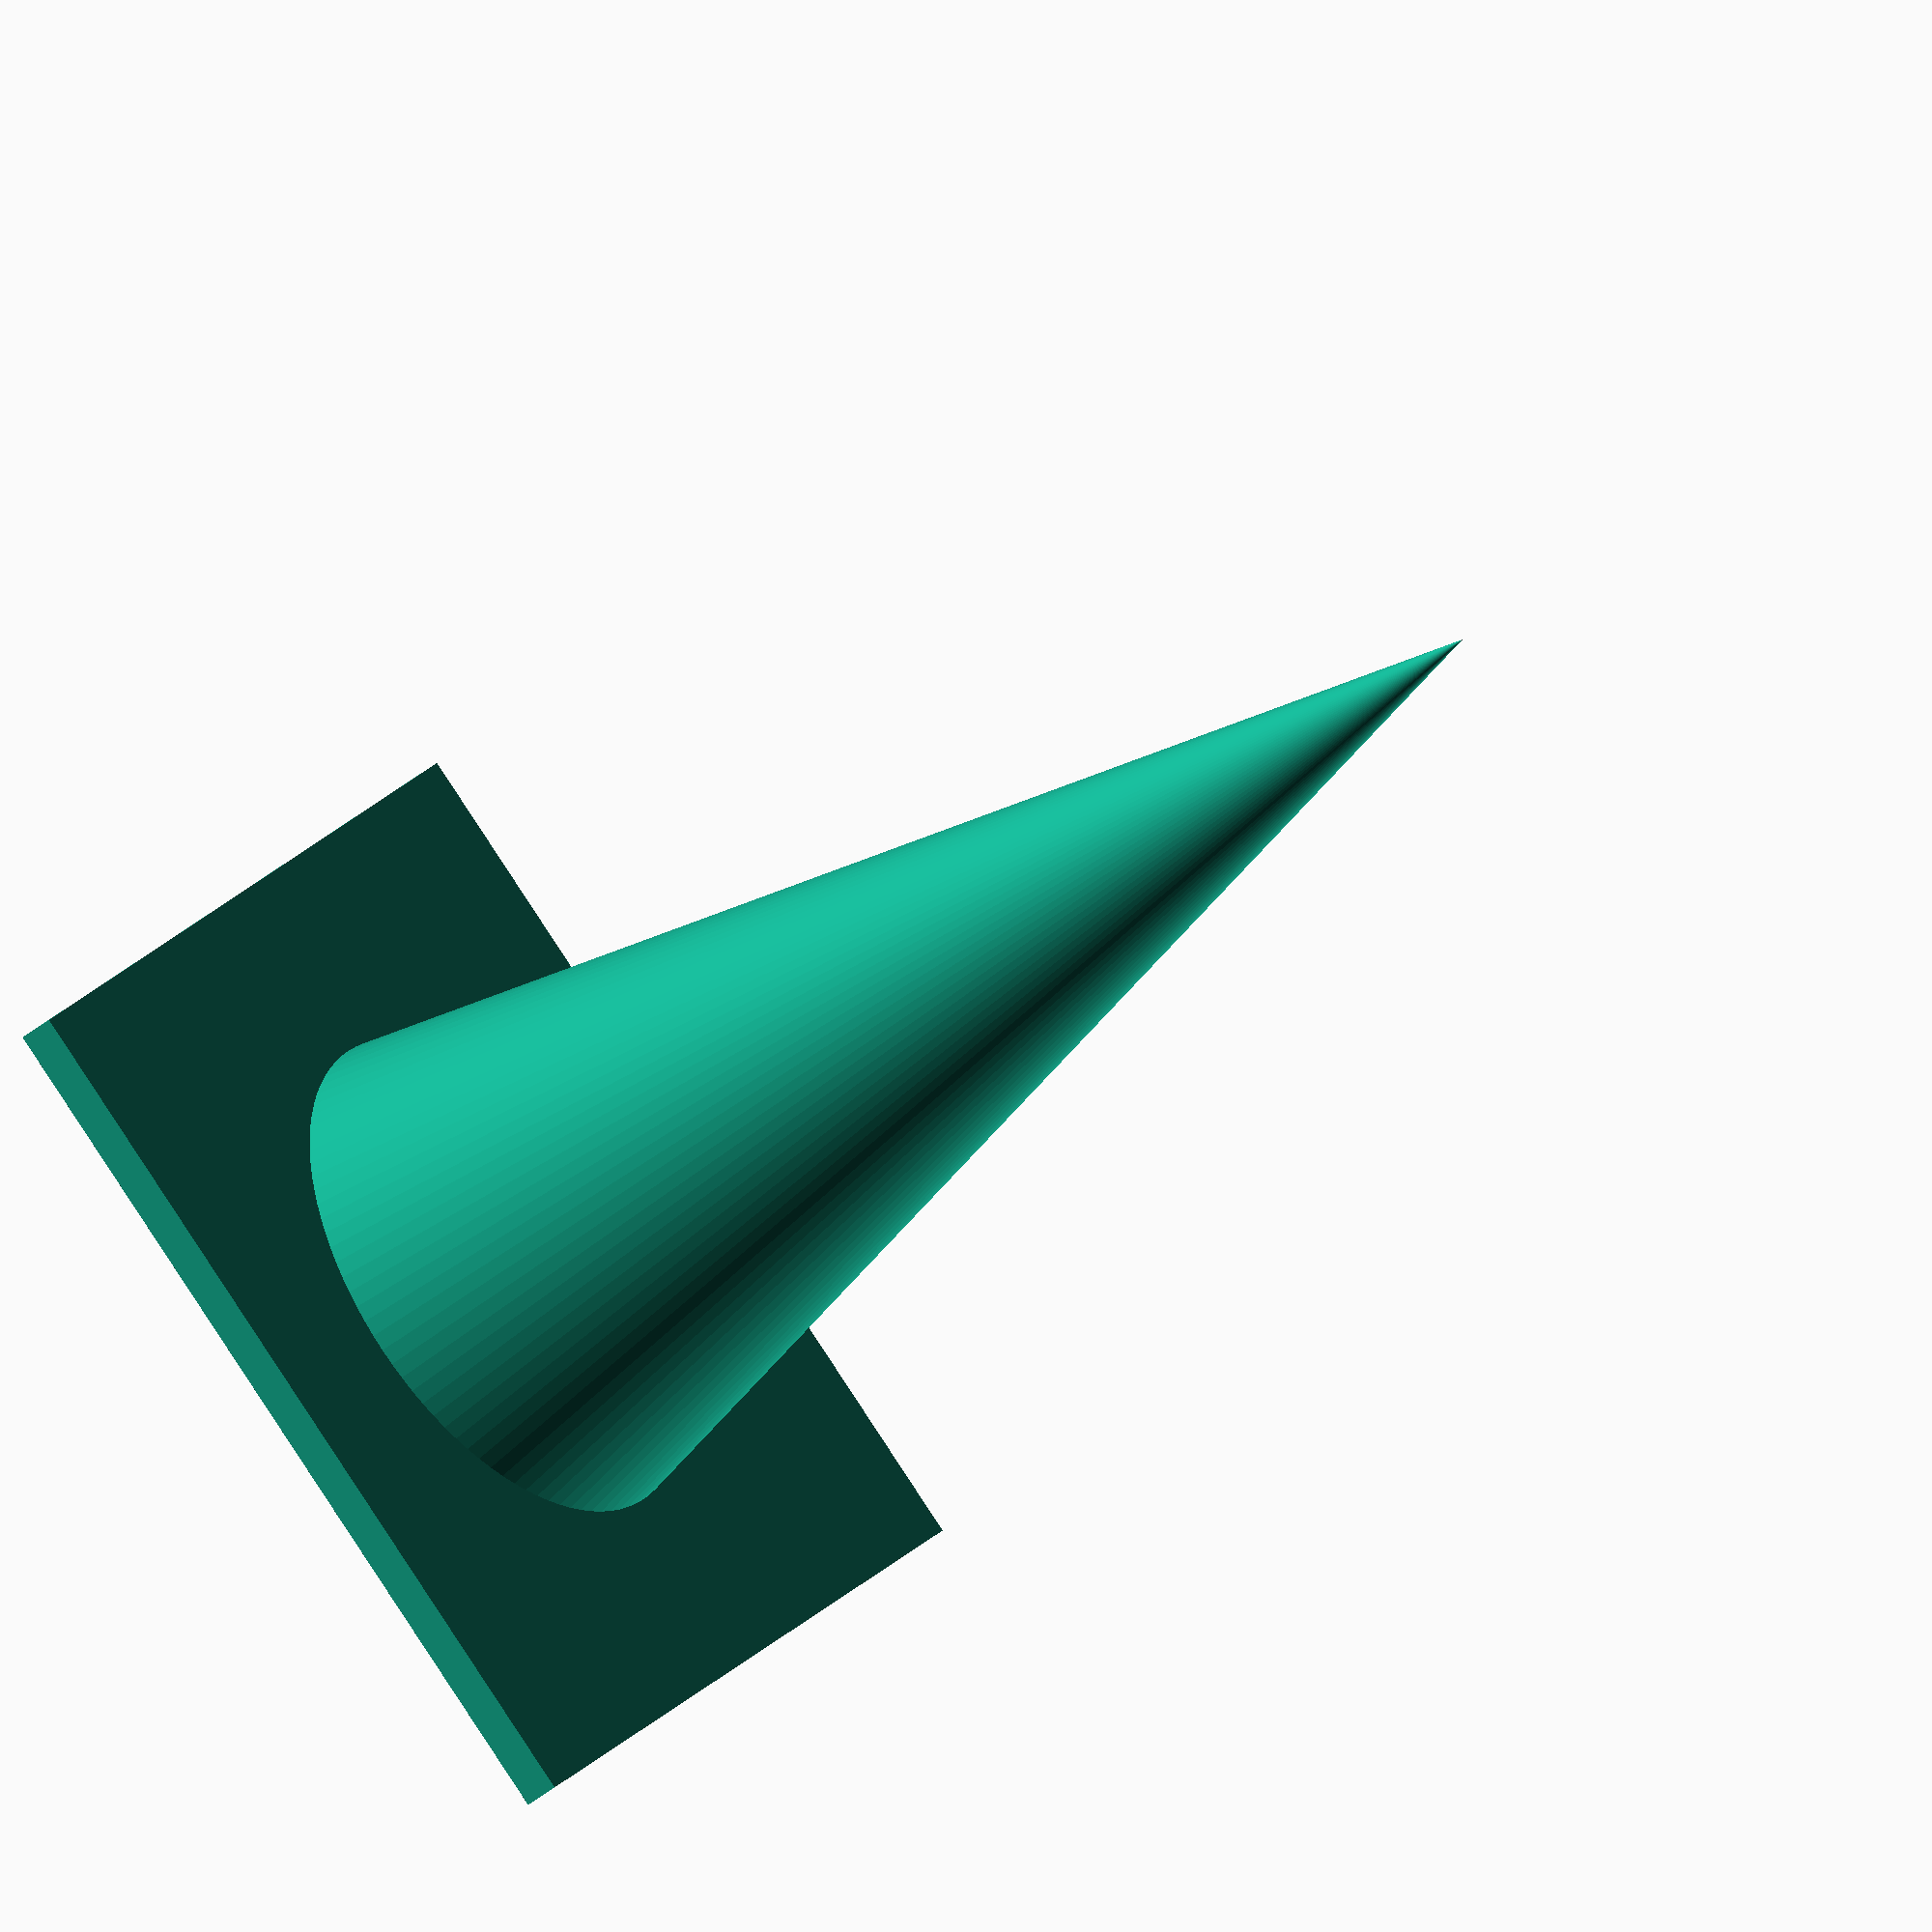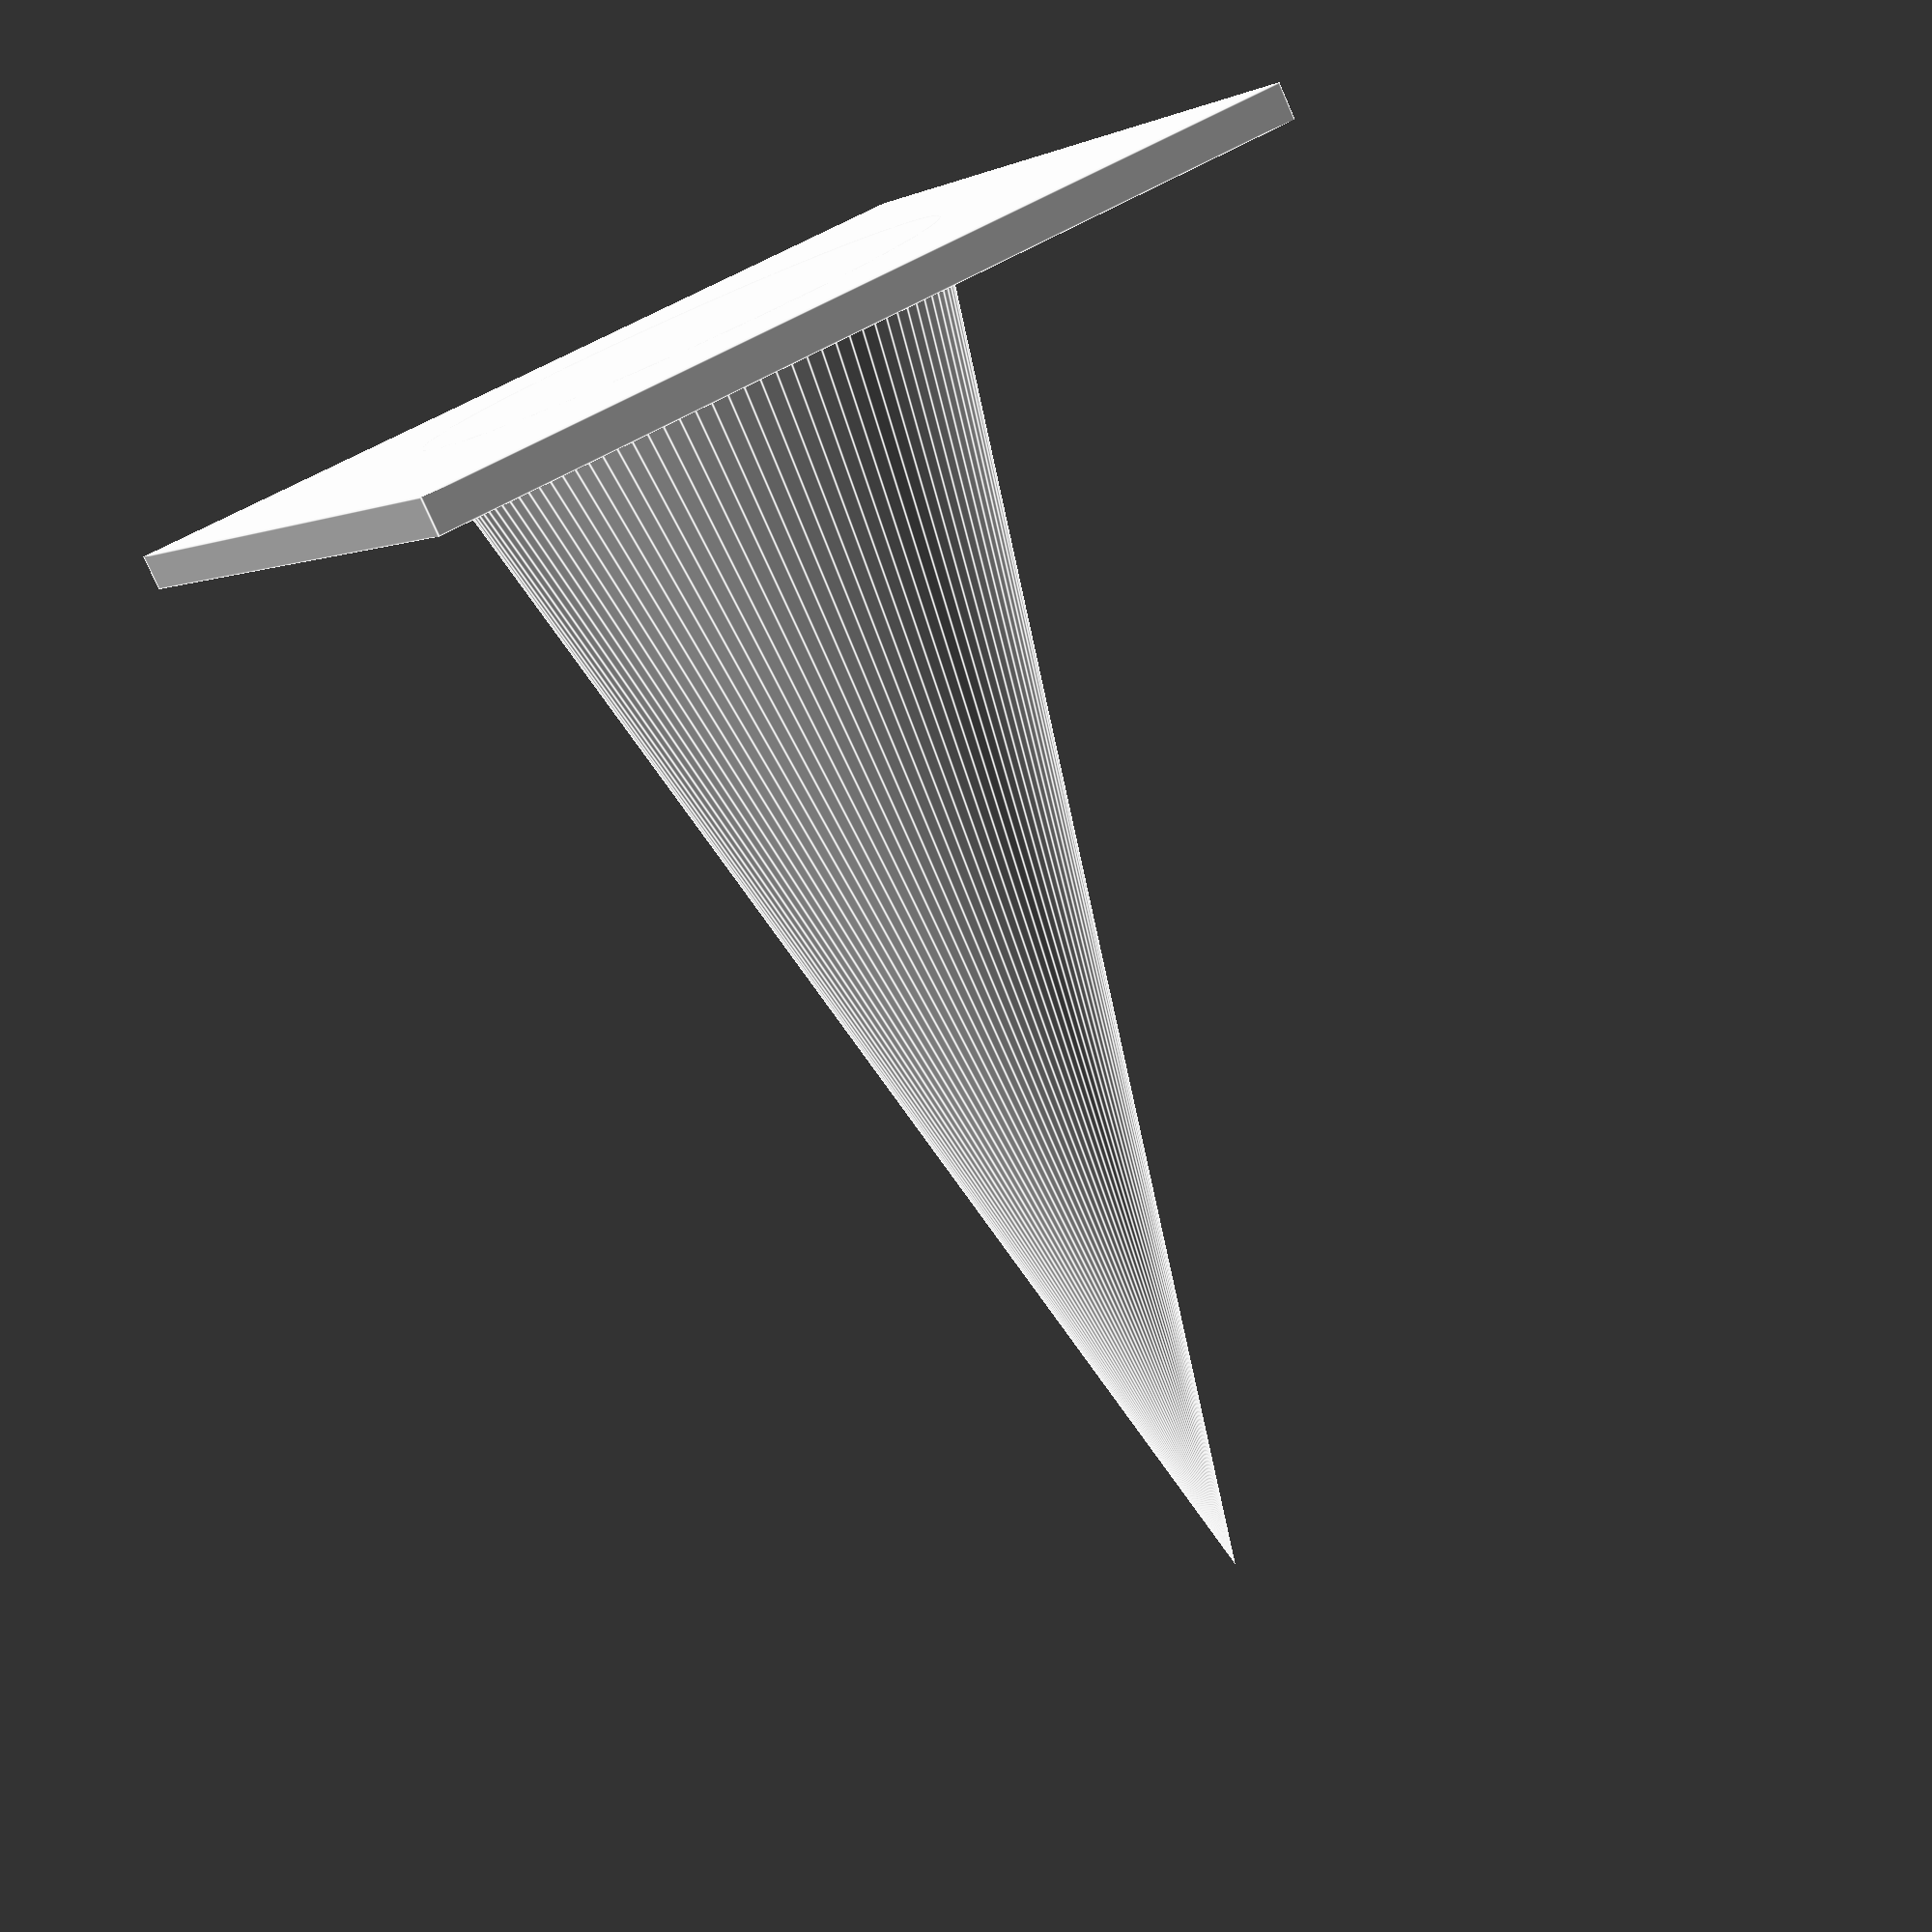
<openscad>
$fn=100;

base=10;
height=15;

// Base
bs=base;
translate([-bs/2,-bs/2,0])
cube([bs,bs,0.4]);

// Cone
cylinder(r1=3, r2=0, h=height);
</openscad>
<views>
elev=223.1 azim=127.5 roll=226.1 proj=o view=solid
elev=257.2 azim=26.7 roll=336.3 proj=p view=edges
</views>
